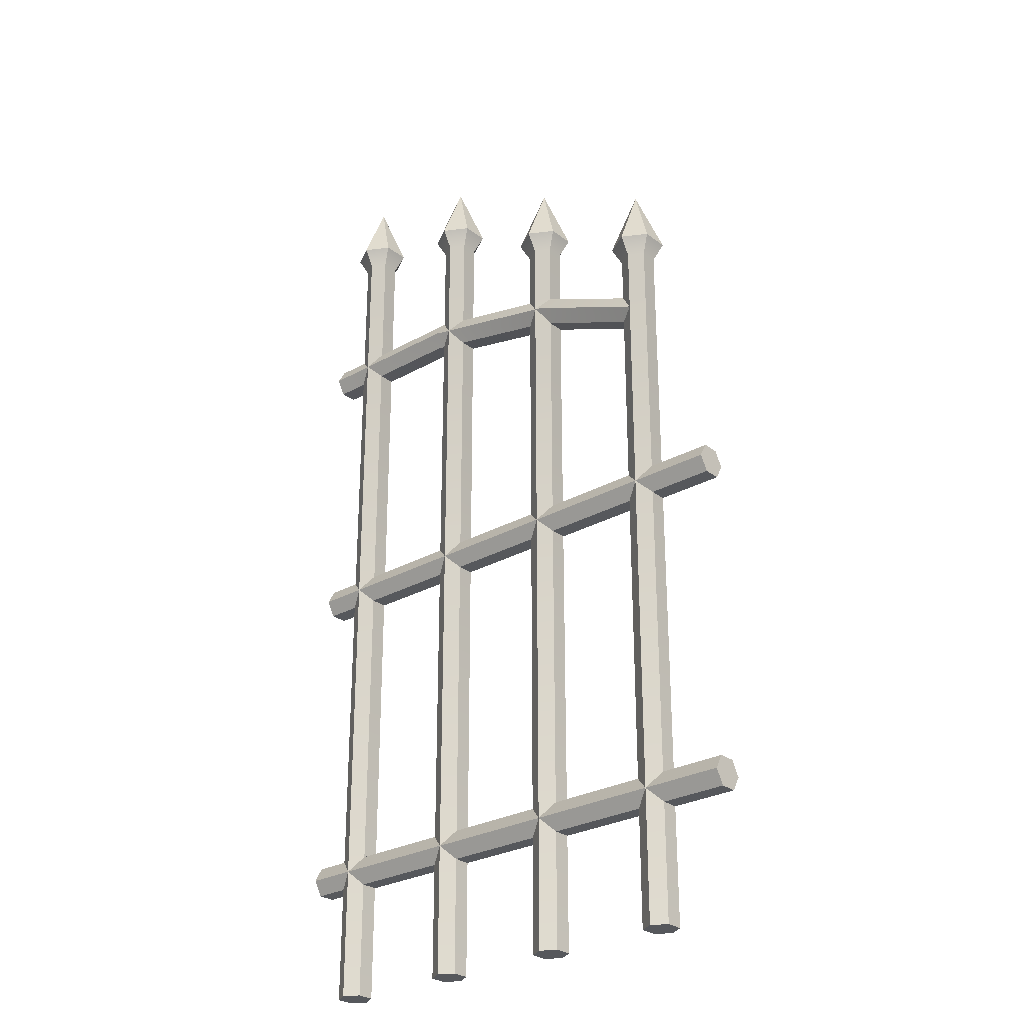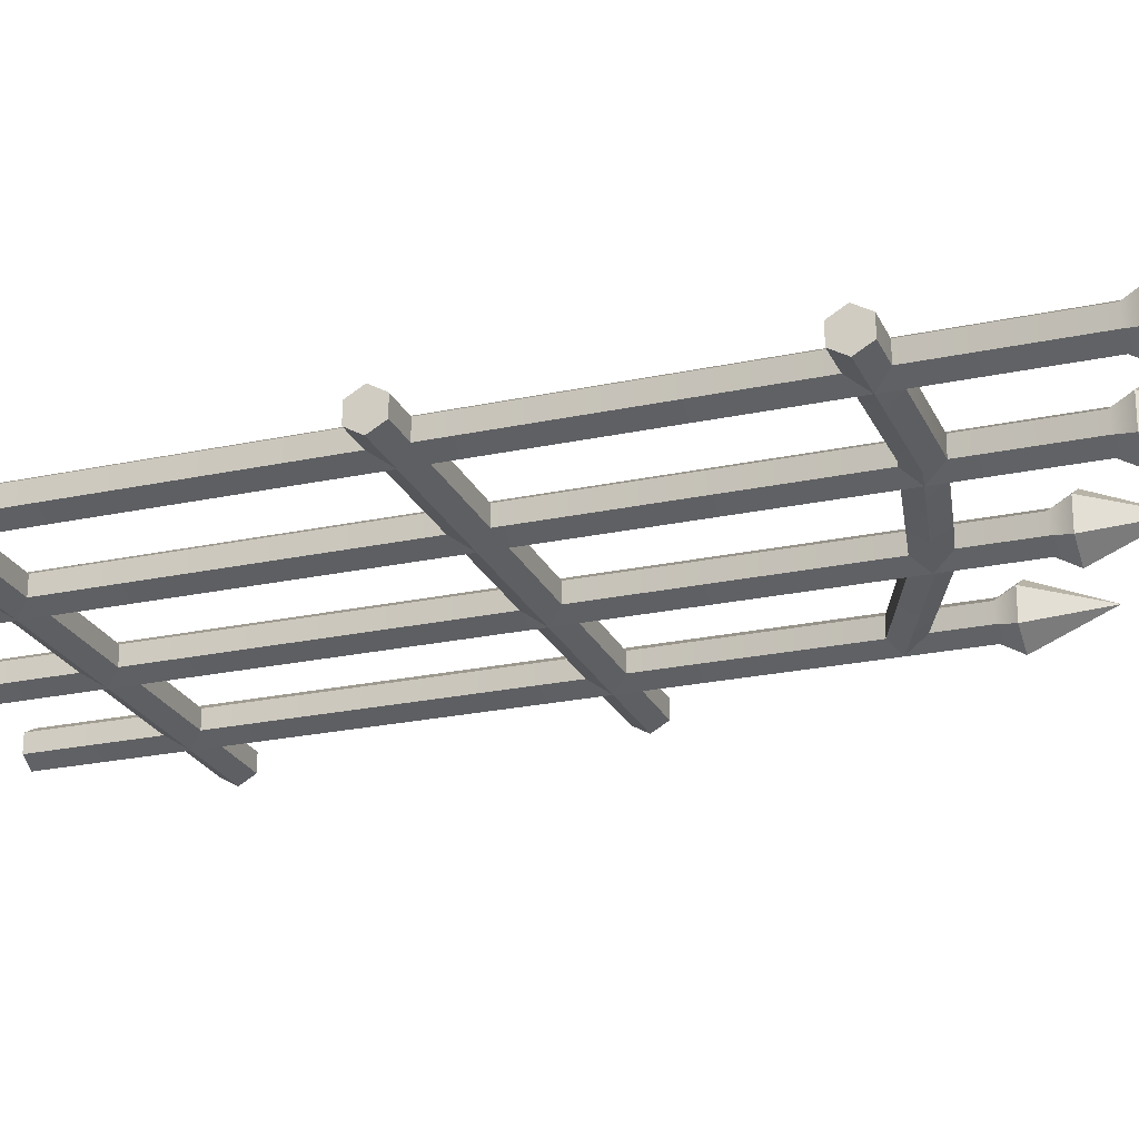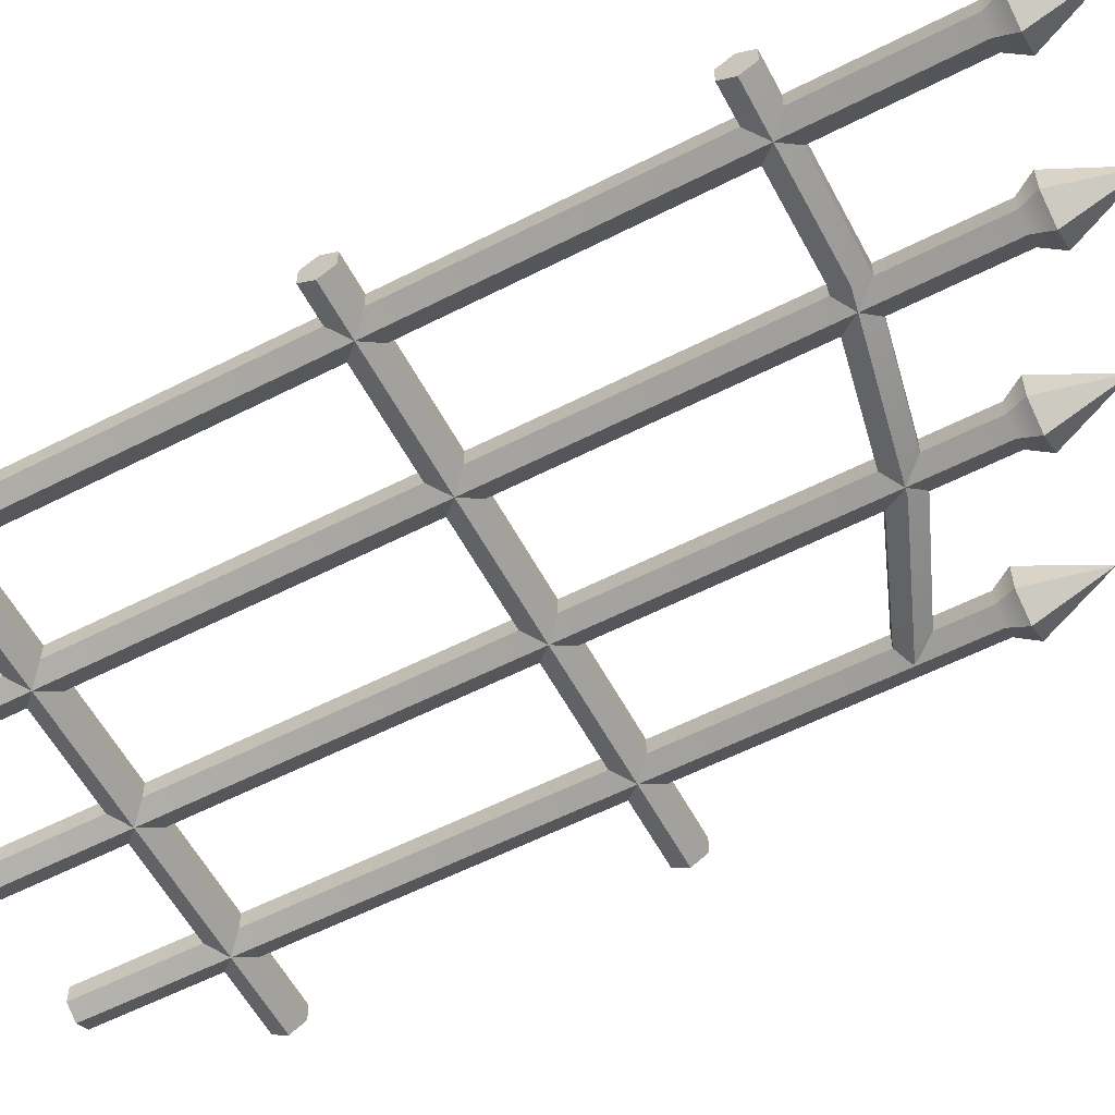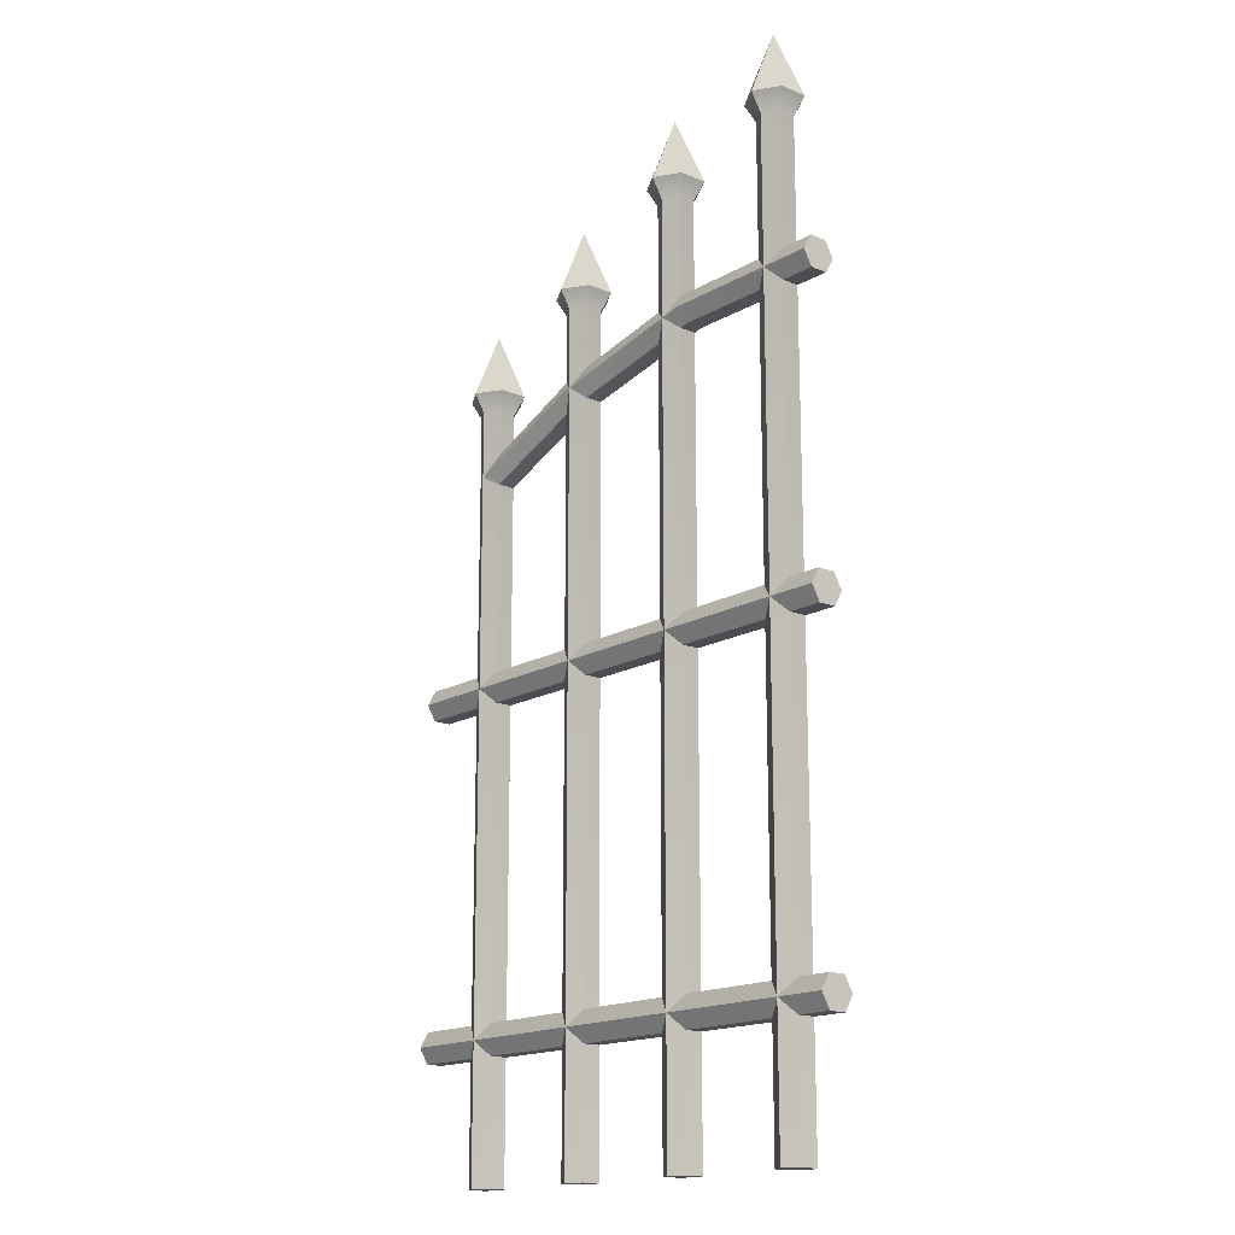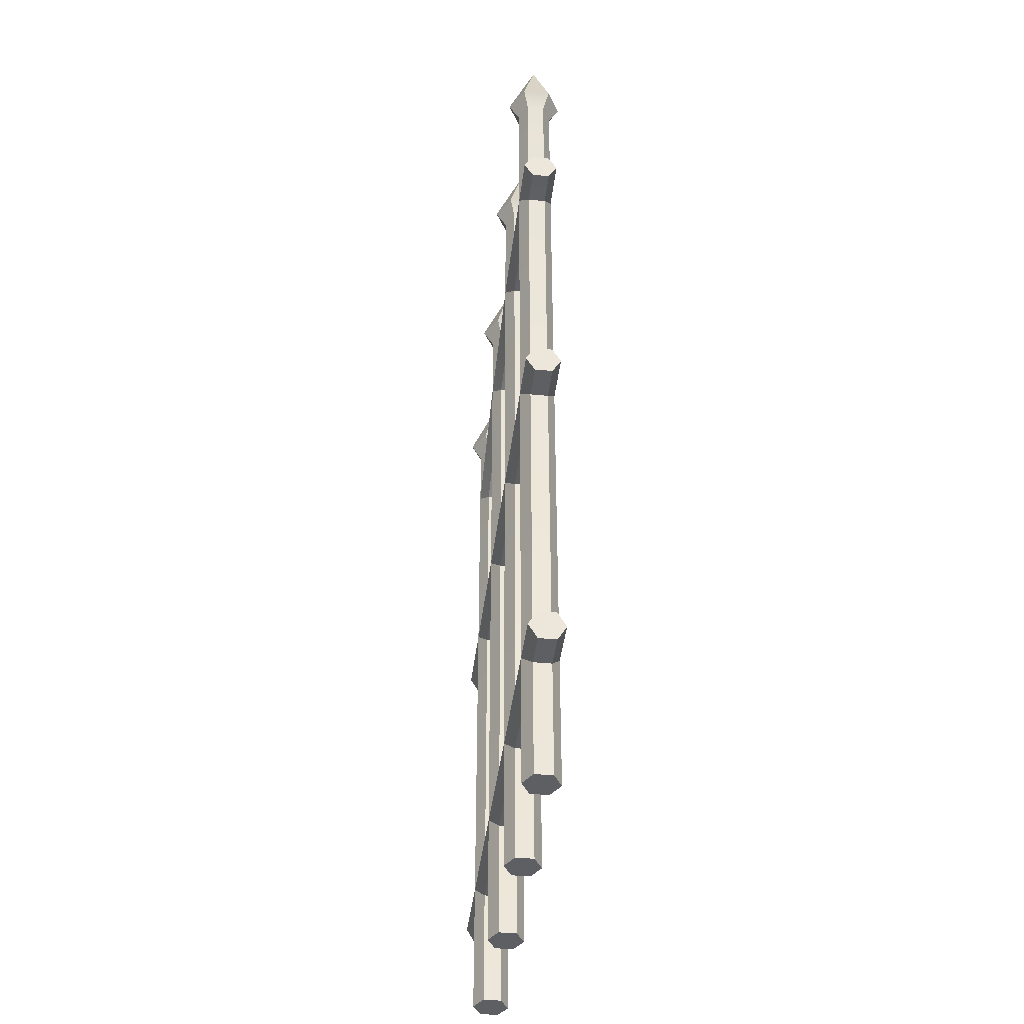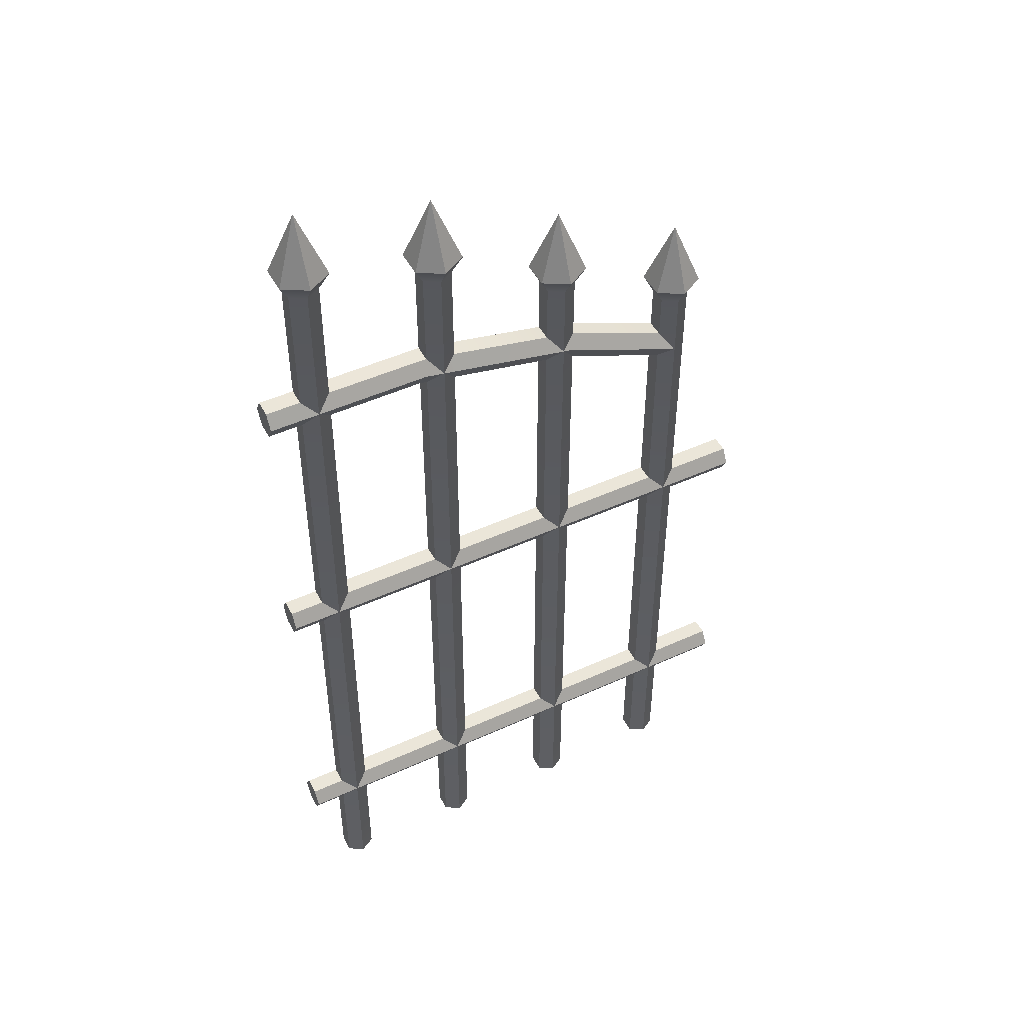
<metadata>
{"format":"obj","ext":"obj","renderer":"f3d","projection":"perspective","resolution":1024,"background":"white","views":[{"elev":-27.7,"azim":-139.1,"up":"+Y"},{"elev":-23.6,"azim":109.9,"up":"+Z"},{"elev":-57.9,"azim":117.9,"up":"+Z"},{"elev":-16.4,"azim":49.6,"up":"+Y"},{"elev":-41.5,"azim":83.3,"up":"+Y"},{"elev":48.0,"azim":152.9,"up":"+Y"}]}
</metadata>
<code>
o arch_gate_right_Cylinder.097
v -0.55 0 -0.05233
v -0.55 2.645 -0.05233
v -0.5047 0 -0.02617
v -0.5047 2.645 -0.02617
v -0.5047 0 0.02617
v -0.5047 2.645 0.02617
v -0.55 0 0.05233
v -0.55 2.645 0.05233
v -0.5953 0 0.02617
v -0.5953 2.645 0.02617
v -0.5953 0 -0.02617
v -0.5953 2.645 -0.02617
v -0.4766 2.7 -0.04239
v -0.55 2.7 -0.08478
v -0.4766 2.7 0.04239
v -0.55 2.7 0.08478
v -0.6234 2.7 0.04239
v -0.6234 2.7 -0.04239
v -0.55 2.9 0
v -1.6 1.4 0.05233
v -1.6 1.355 0.02616
v -1.6 1.355 -0.02617
v -1.6 1.4 -0.05233
v -1.6 1.445 0.02616
v -1.6 1.445 -0.02617
v -0.95 2.7 0
v -1.023 2.5 -0.04239
v -1.023 2.5 0.04239
v -0.95 2.5 0.08478
v -0.8766 2.5 0.04239
v -0.95 2.5 -0.08478
v -0.8766 2.5 -0.04239
v -0.9953 2.445 -0.02617
v -0.9953 0 -0.02617
v -0.9953 2.445 0.02617
v -0.9953 0 0.02617
v -0.95 2.445 0.05233
v -0.95 0 0.05233
v -0.9047 2.445 0.02617
v -0.9047 0 0.02617
v -0.9047 2.445 -0.02617
v -0.9047 0 -0.02617
v -0.95 2.445 -0.05233
v -0.95 0 -0.05233
v -0.15 3 0
v -0.2234 2.8 -0.04239
v -0.2234 2.8 0.04239
v -0.15 2.8 0.08478
v -0.07658 2.8 0.04239
v -0.15 2.8 -0.08478
v -0.07658 2.8 -0.04239
v -0.1953 2.745 -0.02617
v -0.1953 0 -0.02617
v -0.1953 2.745 0.02617
v -0.1953 0 0.02617
v -0.15 2.745 0.05233
v -0.15 0 0.05233
v -0.1047 2.745 0.02617
v -0.1047 0 0.02617
v -0.1047 2.745 -0.02617
v -0.1047 0 -0.02617
v -0.15 2.745 -0.05233
v -0.15 0 -0.05233
v -1.35 0 -0.05233
v -1.35 2.245 -0.05233
v -1.305 0 -0.02617
v -1.305 2.245 -0.02617
v -1.305 0 0.02617
v -1.305 2.245 0.02617
v -1.35 0 0.05233
v -1.35 2.245 0.05233
v -1.395 0 0.02617
v -1.395 2.245 0.02617
v -1.395 0 -0.02617
v -1.395 2.245 -0.02617
v -1.277 2.3 -0.04239
v -1.35 2.3 -0.08478
v -1.277 2.3 0.04239
v -1.35 2.3 0.08478
v -1.423 2.3 0.04239
v -1.423 2.3 -0.04239
v -1.35 2.5 0
v -1.6 0.4 0.05233
v -1.6 0.3547 0.02616
v -1.6 0.3547 -0.02617
v -1.6 0.4 -0.05233
v -1.6 0.4453 0.02616
v -1.6 0.4453 -0.02617
v 0 1.355 0.02617
v 0 1.355 -0.02617
v 0 1.445 -0.02617
v -0 1.4 0.05233
v 0 1.445 0.02617
v 0 1.4 -0.05233
v 0 0.3547 0.02617
v 0 0.3547 -0.02617
v 0 0.4453 -0.02617
v -0 0.4 0.05233
v 0 0.4453 0.02617
v 0 0.4 -0.05233
v 0 2.255 0.02617
v 0 2.255 -0.02617
v 0 2.345 -0.02617
v -0 2.3 0.05233
v 0 2.345 0.02617
v 0 2.3 -0.05233
v -1.344 2.045 0.05233
v -1.344 1.999 0.02616
v -1.344 1.999 -0.02617
v -1.344 2.045 -0.05233
v -1.344 2.09 0.02616
v -1.344 2.09 -0.02617
v -0.9734 2.199 0.05233
v -0.4917 2.3 0.05233
v -0.9616 2.155 0.02616
v -0.48 2.256 0.02616
v -0.9616 2.155 -0.02617
v -0.48 2.256 -0.02617
v -0.4917 2.3 -0.05233
v -0.9734 2.199 -0.05233
v -0.5036 2.344 0.02616
v -0.9852 2.243 0.02616
v -0.9852 2.243 -0.02617
v -0.5036 2.344 -0.02617
f 5 6 8 7
f 13 14 19
f 15 13 19
f 1 2 4 3
f 7 8 10 9
f 18 17 19
f 3 4 6 5
f 16 15 19
f 17 16 19
f 8 6 15 16
f 14 18 19
f 10 8 16 17
f 12 10 17 18
f 9 10 12 11
f 4 2 14 13
f 1 3 5 7 9 11
f 6 4 13 15
f 2 12 18 14
f 11 12 2 1
f 28 29 26
f 43 33 27 31
f 41 43 31 32
f 39 41 32 30
f 27 28 26
f 44 42 40 38 36 34
f 31 27 26
f 30 32 26
f 44 43 41 42
f 37 39 30 29
f 34 33 43 44
f 32 31 26
f 33 35 28 27
f 29 30 26
f 40 39 37 38
f 36 35 33 34
f 38 37 35 36
f 42 41 39 40
f 35 37 29 28
f 62 52 46 50
f 59 58 56 57
f 55 54 52 53
f 52 54 47 46
f 47 48 45
f 54 56 48 47
f 58 60 51 49
f 46 47 45
f 61 60 58 59
f 53 52 62 63
f 57 56 54 55
f 63 61 59 57 55 53
f 50 46 45
f 60 62 50 51
f 51 50 45
f 49 51 45
f 56 58 49 48
f 48 49 45
f 63 62 60 61
f 66 67 69 68
f 79 78 82
f 76 77 82
f 71 69 78 79
f 64 65 67 66
f 78 76 82
f 70 71 73 72
f 73 71 79 80
f 80 79 82
f 75 73 80 81
f 77 81 82
f 72 73 75 74
f 74 75 65 64
f 68 69 71 70
f 67 65 77 76
f 64 66 68 70 72 74
f 69 67 76 78
f 65 75 81 77
f 81 80 82
f 25 23 20 24
f 21 20 23 22
f 88 86 83 87
f 84 83 86 85
f 116 101 104 114
f 119 106 102 118
f 21 89 92 20
f 24 93 91 25
f 25 91 94 23
f 20 92 93 24
f 23 94 90 22
f 22 90 89 21
f 84 95 98 83
f 87 99 97 88
f 88 97 100 86
f 83 98 99 87
f 86 100 96 85
f 85 96 95 84
f 118 102 101 116
f 122 123 112 111
f 115 113 107 108
f 120 117 109 110
f 117 115 108 109
f 105 104 106 103
f 101 102 106 104
f 93 92 94 91
f 89 90 94 92
f 99 98 100 97
f 95 96 100 98
f 123 120 110 112
f 121 105 103 124
f 113 122 111 107
f 124 103 106 119
f 124 119 120 123
f 114 121 122 113
f 116 114 113 115
f 118 116 115 117
f 121 124 123 122
f 119 118 117 120
f 114 104 105 121

</code>
